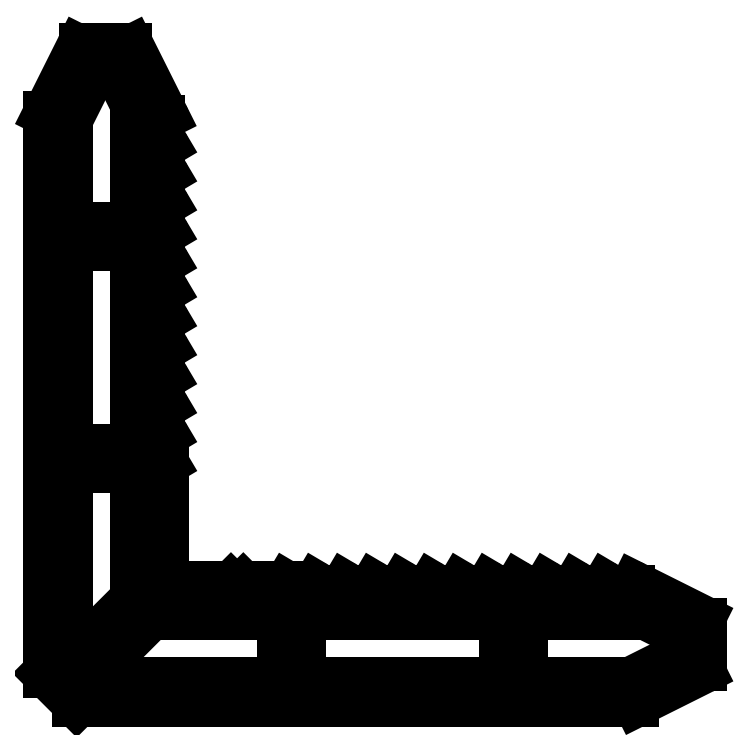
<metadata>
{"format":"dxf","ext":"dxf","renderer":"ezdxf+matplotlib","layout":"modelspace","background":"white","min_lineweight":24,"dpi":150}
</metadata>
<code>
0
SECTION
2
ENTITIES
0
LINE
8
0
10
2129
20
1103
30
0
11
2129
21
1107
31
0
0
ARC
8
0
10
2130
20
1107
30
0
40
0.5
50
90
51
180
0
LINE
8
0
10
2130
20
1107
30
0
11
2143
21
1107
31
0
0
ARC
8
0
10
2143
20
1107
30
0
40
0.5
50
0
51
90
0
LINE
8
0
10
2143
20
1107
30
0
11
2143
21
1103
31
0
0
ARC
8
0
10
2143
20
1103
30
0
40
0.5
50
270
51
1.303e-11
0
LINE
8
0
10
2143
20
1103
30
0
11
2130
21
1103
31
0
0
ARC
8
0
10
2130
20
1103
30
0
40
0.5
50
180
51
270
0
LINE
8
0
10
2118
20
1143
30
0
11
2118
21
1135
31
0
0
ARC
8
0
10
2117
20
1135
30
0
40
0.5
50
270
51
1.303e-11
0
LINE
8
0
10
2117
20
1134
30
0
11
2114
21
1134
31
0
0
ARC
8
0
10
2114
20
1135
30
0
40
0.5
50
180
51
270
0
LINE
8
0
10
2113
20
1135
30
0
11
2113
21
1142
31
0
0
ARC
8
0
10
2114
20
1142
30
0
40
0.5
50
153.4
51
180
0
LINE
8
0
10
2113
20
1142
30
0
11
2115
21
1145
31
0
0
ARC
8
0
10
2115
20
1145
30
0
40
0.5
50
90
51
153.4
0
LINE
8
0
10
2115
20
1145
30
0
11
2116
21
1145
31
0
0
ARC
8
0
10
2116
20
1145
30
0
40
0.5
50
26.57
51
90
0
LINE
8
0
10
2117
20
1145
30
0
11
2118
21
1143
31
0
0
ARC
8
0
10
2117
20
1143
30
0
40
0.5
50
0
51
26.57
0
LINE
8
0
10
2113
20
1105
30
0
11
2113
21
1117
31
0
0
ARC
8
0
10
2114
20
1117
30
0
40
0.5
50
90
51
180
0
LINE
8
0
10
2114
20
1118
30
0
11
2117
21
1118
31
0
0
ARC
8
0
10
2117
20
1117
30
0
40
0.5
50
0
51
90
0
LINE
8
0
10
2118
20
1117
30
0
11
2118
21
1109
31
0
0
ARC
8
0
10
2117
20
1109
30
0
40
0.5
50
315
51
360
0
LINE
8
0
10
2118
20
1108
30
0
11
2114
21
1105
31
0
0
ARC
8
0
10
2114
20
1105
30
0
40
0.5
50
180
51
315
0
LINE
8
0
10
2113
20
1119
30
0
11
2113
21
1132
31
0
0
ARC
8
0
10
2114
20
1132
30
0
40
0.5
50
90
51
180
0
LINE
8
0
10
2114
20
1133
30
0
11
2117
21
1133
31
0
0
ARC
8
0
10
2117
20
1132
30
0
40
0.5
50
0
51
90
0
LINE
8
0
10
2118
20
1132
30
0
11
2118
21
1119
31
0
0
ARC
8
0
10
2117
20
1119
30
0
40
0.5
50
270
51
1.303e-11
0
LINE
8
0
10
2117
20
1119
30
0
11
2114
21
1119
31
0
0
ARC
8
0
10
2114
20
1119
30
0
40
0.5
50
180
51
270
0
LINE
8
0
10
2115
20
1104
30
0
11
2119
21
1107
31
0
0
ARC
8
0
10
2119
20
1107
30
0
40
0.5
50
90
51
135
0
LINE
8
0
10
2119
20
1107
30
0
11
2127
21
1107
31
0
0
ARC
8
0
10
2127
20
1107
30
0
40
0.5
50
0
51
90
0
LINE
8
0
10
2128
20
1107
30
0
11
2128
21
1103
31
0
0
ARC
8
0
10
2127
20
1103
30
0
40
0.5
50
270
51
1.303e-11
0
LINE
8
0
10
2127
20
1103
30
0
11
2115
21
1103
31
0
0
ARC
8
0
10
2115
20
1103
30
0
40
0.5
50
135
51
270
0
LINE
8
0
10
2153
20
1107
30
0
11
2155
21
1106
31
0
0
ARC
8
0
10
2155
20
1106
30
0
40
0.5
50
0
51
63.43
0
LINE
8
0
10
2156
20
1106
30
0
11
2156
21
1105
31
0
0
ARC
8
0
10
2155
20
1105
30
0
40
0.5
50
296.6
51
360
0
LINE
8
0
10
2155
20
1105
30
0
11
2152
21
1103
31
0
0
ARC
8
0
10
2152
20
1103
30
0
40
0.5
50
270
51
296.6
0
LINE
8
0
10
2152
20
1103
30
0
11
2145
21
1103
31
0
0
ARC
8
0
10
2145
20
1103
30
0
40
0.5
50
180
51
270
0
LINE
8
0
10
2144
20
1103
30
0
11
2144
21
1107
31
0
0
ARC
8
0
10
2145
20
1107
30
0
40
0.5
50
90
51
180
0
LINE
8
0
10
2145
20
1107
30
0
11
2153
21
1107
31
0
0
ARC
8
0
10
2153
20
1107
30
0
40
0.5
50
63.43
51
90
0
ARC
8
0
10
2125
20
1109
30
0
40
0.25
50
90
51
135
0
LINE
8
0
10
2125
20
1109
30
0
11
2125
21
1109
31
0
0
LINE
8
0
10
2124
20
1109
30
0
11
2125
21
1109
31
0
0
ARC
8
0
10
2124
20
1109
30
0
40
0.25
50
45
51
90
0
LINE
8
0
10
2124
20
1109
30
0
11
2121
21
1109
31
0
0
ARC
8
0
10
2121
20
1109
30
0
40
0.25
50
90
51
180
0
LINE
8
0
10
2121
20
1109
30
0
11
2121
21
1109
31
0
0
LINE
8
0
10
2121
20
1109
30
0
11
2120
21
1109
31
0
0
LINE
8
0
10
2120
20
1118
30
0
11
2120
21
1109
31
0
0
ARC
8
0
10
2119
20
1118
30
0
40
0.25
50
0
51
30.63
0
LINE
8
0
10
2120
20
1118
30
0
11
2119
21
1120
31
0
0
LINE
8
0
10
2119
20
1120
30
0
11
2119
21
1120
31
0
0
ARC
8
0
10
2119
20
1120
30
0
40
0.25
50
270
51
30.63
0
LINE
8
0
10
2120
20
1120
30
0
11
2119
21
1122
31
0
0
LINE
8
0
10
2119
20
1122
30
0
11
2119
21
1122
31
0
0
ARC
8
0
10
2119
20
1122
30
0
40
0.25
50
270
51
30.63
0
LINE
8
0
10
2120
20
1122
30
0
11
2119
21
1124
31
0
0
LINE
8
0
10
2119
20
1124
30
0
11
2119
21
1124
31
0
0
ARC
8
0
10
2119
20
1124
30
0
40
0.25
50
270
51
30.63
0
LINE
8
0
10
2120
20
1124
30
0
11
2119
21
1126
31
0
0
LINE
8
0
10
2119
20
1126
30
0
11
2119
21
1126
31
0
0
ARC
8
0
10
2119
20
1126
30
0
40
0.25
50
270
51
30.63
0
LINE
8
0
10
2120
20
1126
30
0
11
2119
21
1128
31
0
0
LINE
8
0
10
2119
20
1128
30
0
11
2119
21
1128
31
0
0
ARC
8
0
10
2119
20
1128
30
0
40
0.25
50
270
51
30.63
0
LINE
8
0
10
2120
20
1128
30
0
11
2119
21
1130
31
0
0
LINE
8
0
10
2119
20
1130
30
0
11
2119
21
1130
31
0
0
ARC
8
0
10
2119
20
1130
30
0
40
0.25
50
270
51
30.63
0
LINE
8
0
10
2120
20
1130
30
0
11
2119
21
1132
31
0
0
LINE
8
0
10
2119
20
1132
30
0
11
2119
21
1132
31
0
0
ARC
8
0
10
2119
20
1132
30
0
40
0.25
50
270
51
30.63
0
LINE
8
0
10
2120
20
1132
30
0
11
2119
21
1134
31
0
0
LINE
8
0
10
2119
20
1134
30
0
11
2119
21
1134
31
0
0
ARC
8
0
10
2119
20
1134
30
0
40
0.25
50
270
51
30.63
0
LINE
8
0
10
2120
20
1134
30
0
11
2119
21
1136
31
0
0
LINE
8
0
10
2119
20
1136
30
0
11
2119
21
1136
31
0
0
ARC
8
0
10
2119
20
1136
30
0
40
0.25
50
270
51
30.63
0
LINE
8
0
10
2120
20
1136
30
0
11
2119
21
1138
31
0
0
LINE
8
0
10
2119
20
1138
30
0
11
2119
21
1138
31
0
0
ARC
8
0
10
2119
20
1138
30
0
40
0.25
50
270
51
30.63
0
LINE
8
0
10
2120
20
1138
30
0
11
2119
21
1140
31
0
0
LINE
8
0
10
2119
20
1140
30
0
11
2119
21
1140
31
0
0
ARC
8
0
10
2119
20
1140
30
0
40
0.25
50
270
51
30.63
0
LINE
8
0
10
2120
20
1140
30
0
11
2119
21
1142
31
0
0
LINE
8
0
10
2119
20
1142
30
0
11
2119
21
1142
31
0
0
ARC
8
0
10
2119
20
1142
30
0
40
0.25
50
270
51
26.57
0
LINE
8
0
10
2117
20
1146
30
0
11
2120
21
1142
31
0
0
ARC
8
0
10
2117
20
1146
30
0
40
0.3
50
26.57
51
90
0
LINE
8
0
10
2114
20
1147
30
0
11
2117
21
1147
31
0
0
ARC
8
0
10
2114
20
1146
30
0
40
0.3
50
90
51
153.4
0
LINE
8
0
10
2112
20
1142
30
0
11
2114
21
1146
31
0
0
ARC
8
0
10
2112
20
1142
30
0
40
0.5
50
153.4
51
180
0
LINE
8
0
10
2112
20
1142
30
0
11
2112
21
1103
31
0
0
LINE
8
0
10
2114
20
1101
30
0
11
2112
21
1103
31
0
0
LINE
8
0
10
2114
20
1101
30
0
11
2152
21
1101
31
0
0
ARC
8
0
10
2152
20
1102
30
0
40
0.5
50
270
51
296.6
0
LINE
8
0
10
2152
20
1101
30
0
11
2157
21
1104
31
0
0
ARC
8
0
10
2157
20
1104
30
0
40
0.3
50
296.6
51
360
0
LINE
8
0
10
2157
20
1104
30
0
11
2157
21
1107
31
0
0
ARC
8
0
10
2157
20
1107
30
0
40
0.3
50
0
51
63.43
0
LINE
8
0
10
2157
20
1107
30
0
11
2152
21
1109
31
0
0
ARC
8
0
10
2152
20
1109
30
0
40
0.25
50
63.43
51
180
0
LINE
8
0
10
2152
20
1109
30
0
11
2152
21
1108
31
0
0
LINE
8
0
10
2150
20
1109
30
0
11
2152
21
1108
31
0
0
ARC
8
0
10
2150
20
1109
30
0
40
0.25
50
59.37
51
180
0
LINE
8
0
10
2150
20
1109
30
0
11
2150
21
1108
31
0
0
LINE
8
0
10
2148
20
1109
30
0
11
2150
21
1108
31
0
0
ARC
8
0
10
2148
20
1109
30
0
40
0.25
50
59.37
51
180
0
LINE
8
0
10
2148
20
1109
30
0
11
2148
21
1108
31
0
0
LINE
8
0
10
2146
20
1109
30
0
11
2148
21
1108
31
0
0
ARC
8
0
10
2146
20
1109
30
0
40
0.25
50
59.37
51
180
0
LINE
8
0
10
2146
20
1109
30
0
11
2146
21
1108
31
0
0
LINE
8
0
10
2144
20
1109
30
0
11
2146
21
1108
31
0
0
ARC
8
0
10
2144
20
1109
30
0
40
0.25
50
59.37
51
180
0
LINE
8
0
10
2144
20
1109
30
0
11
2144
21
1108
31
0
0
LINE
8
0
10
2142
20
1109
30
0
11
2144
21
1108
31
0
0
ARC
8
0
10
2142
20
1109
30
0
40
0.25
50
59.37
51
180
0
LINE
8
0
10
2142
20
1109
30
0
11
2142
21
1108
31
0
0
LINE
8
0
10
2140
20
1109
30
0
11
2142
21
1108
31
0
0
ARC
8
0
10
2140
20
1109
30
0
40
0.25
50
59.37
51
180
0
LINE
8
0
10
2140
20
1109
30
0
11
2140
21
1108
31
0
0
LINE
8
0
10
2138
20
1109
30
0
11
2140
21
1108
31
0
0
ARC
8
0
10
2138
20
1109
30
0
40
0.25
50
59.37
51
180
0
LINE
8
0
10
2138
20
1109
30
0
11
2138
21
1108
31
0
0
LINE
8
0
10
2136
20
1109
30
0
11
2138
21
1108
31
0
0
ARC
8
0
10
2136
20
1109
30
0
40
0.25
50
59.37
51
180
0
LINE
8
0
10
2136
20
1109
30
0
11
2136
21
1108
31
0
0
LINE
8
0
10
2134
20
1109
30
0
11
2136
21
1108
31
0
0
ARC
8
0
10
2134
20
1109
30
0
40
0.25
50
59.37
51
180
0
LINE
8
0
10
2134
20
1109
30
0
11
2134
21
1108
31
0
0
LINE
8
0
10
2132
20
1109
30
0
11
2134
21
1108
31
0
0
ARC
8
0
10
2132
20
1109
30
0
40
0.25
50
59.37
51
180
0
LINE
8
0
10
2132
20
1109
30
0
11
2132
21
1108
31
0
0
LINE
8
0
10
2130
20
1109
30
0
11
2132
21
1108
31
0
0
ARC
8
0
10
2130
20
1109
30
0
40
0.25
50
59.37
51
180
0
LINE
8
0
10
2130
20
1109
30
0
11
2130
21
1108
31
0
0
LINE
8
0
10
2128
20
1109
30
0
11
2130
21
1108
31
0
0
ARC
8
0
10
2128
20
1109
30
0
40
0.25
50
59.37
51
90
0
LINE
8
0
10
2128
20
1109
30
0
11
2125
21
1109
31
0
0
ENDSEC
0
EOF

</code>
